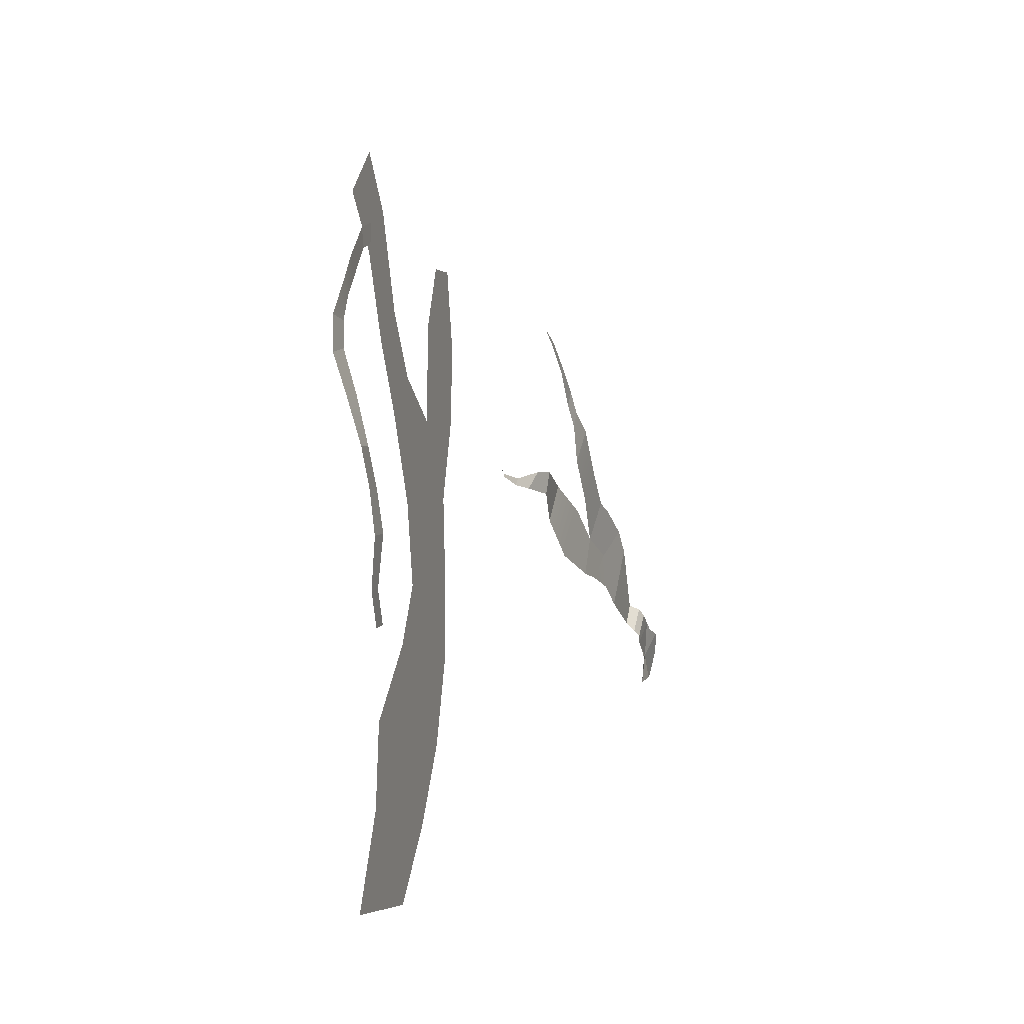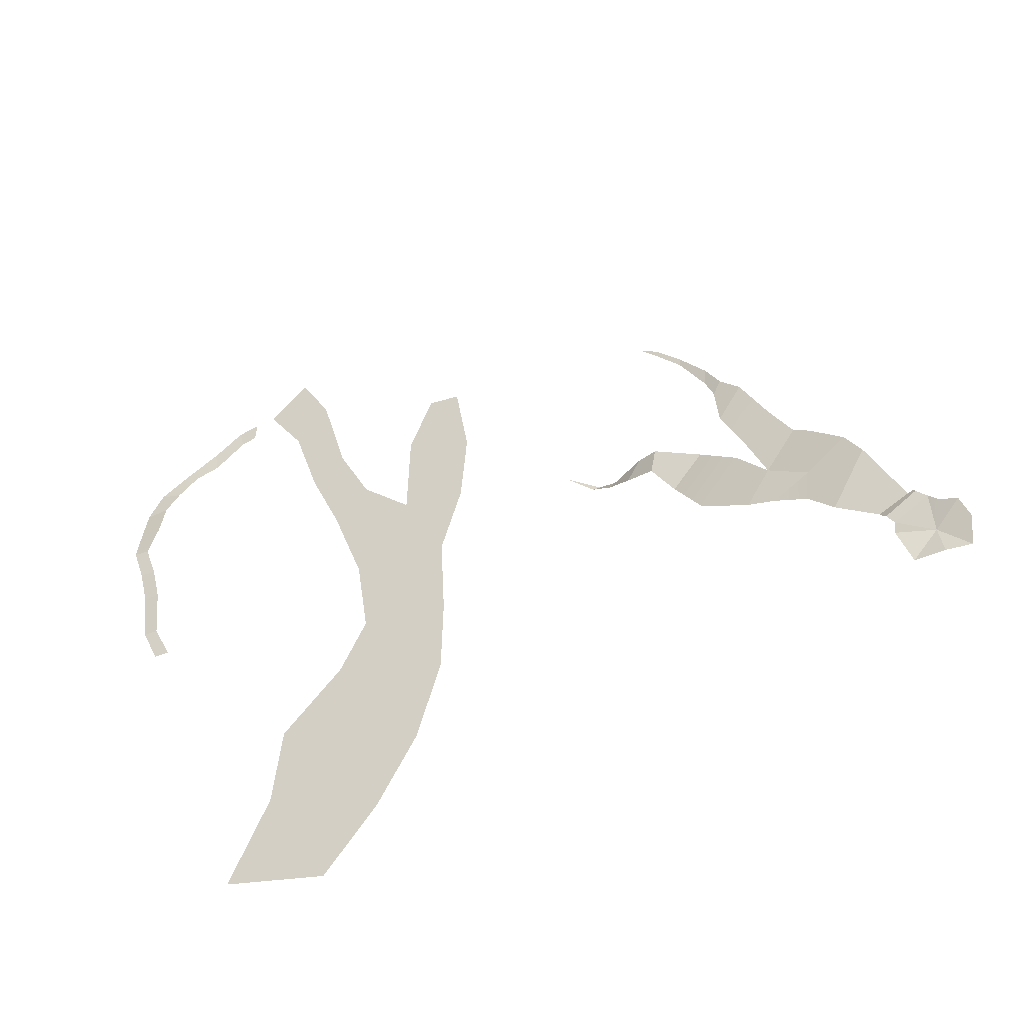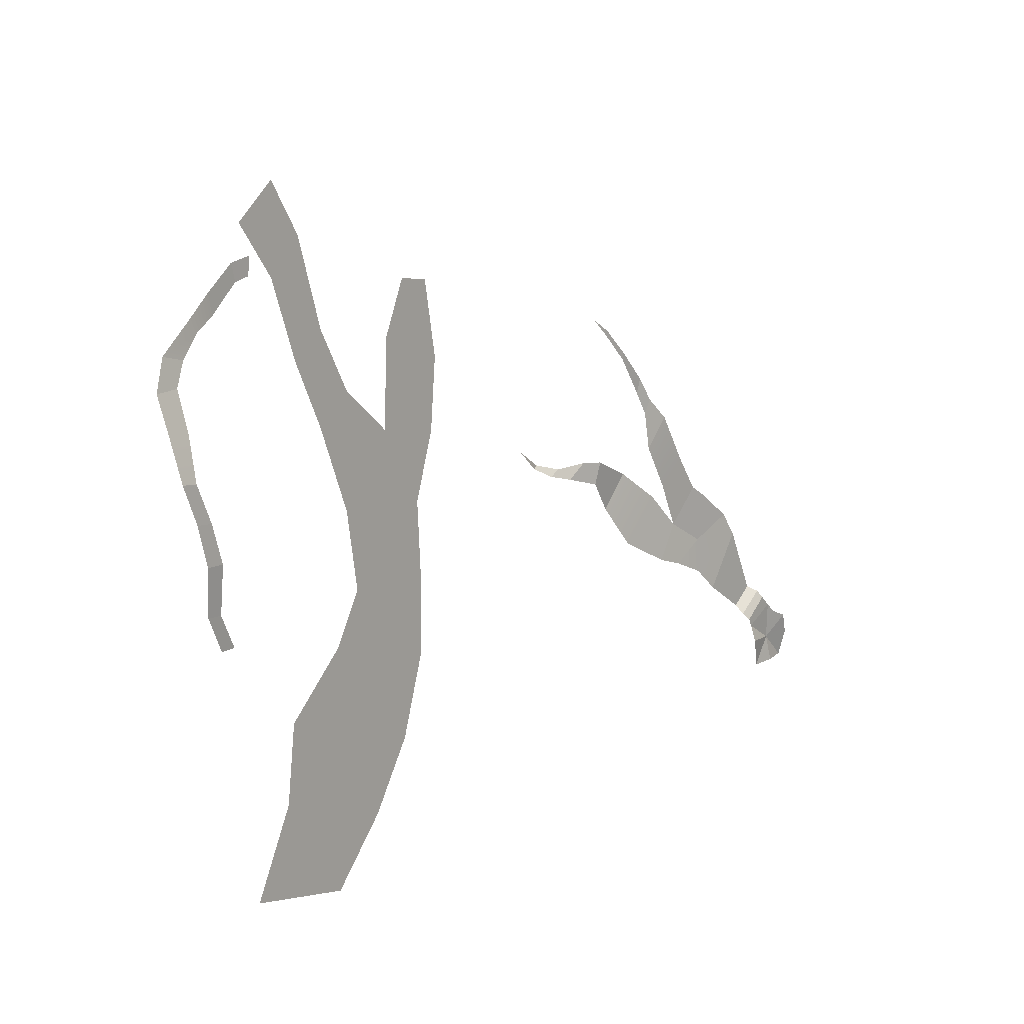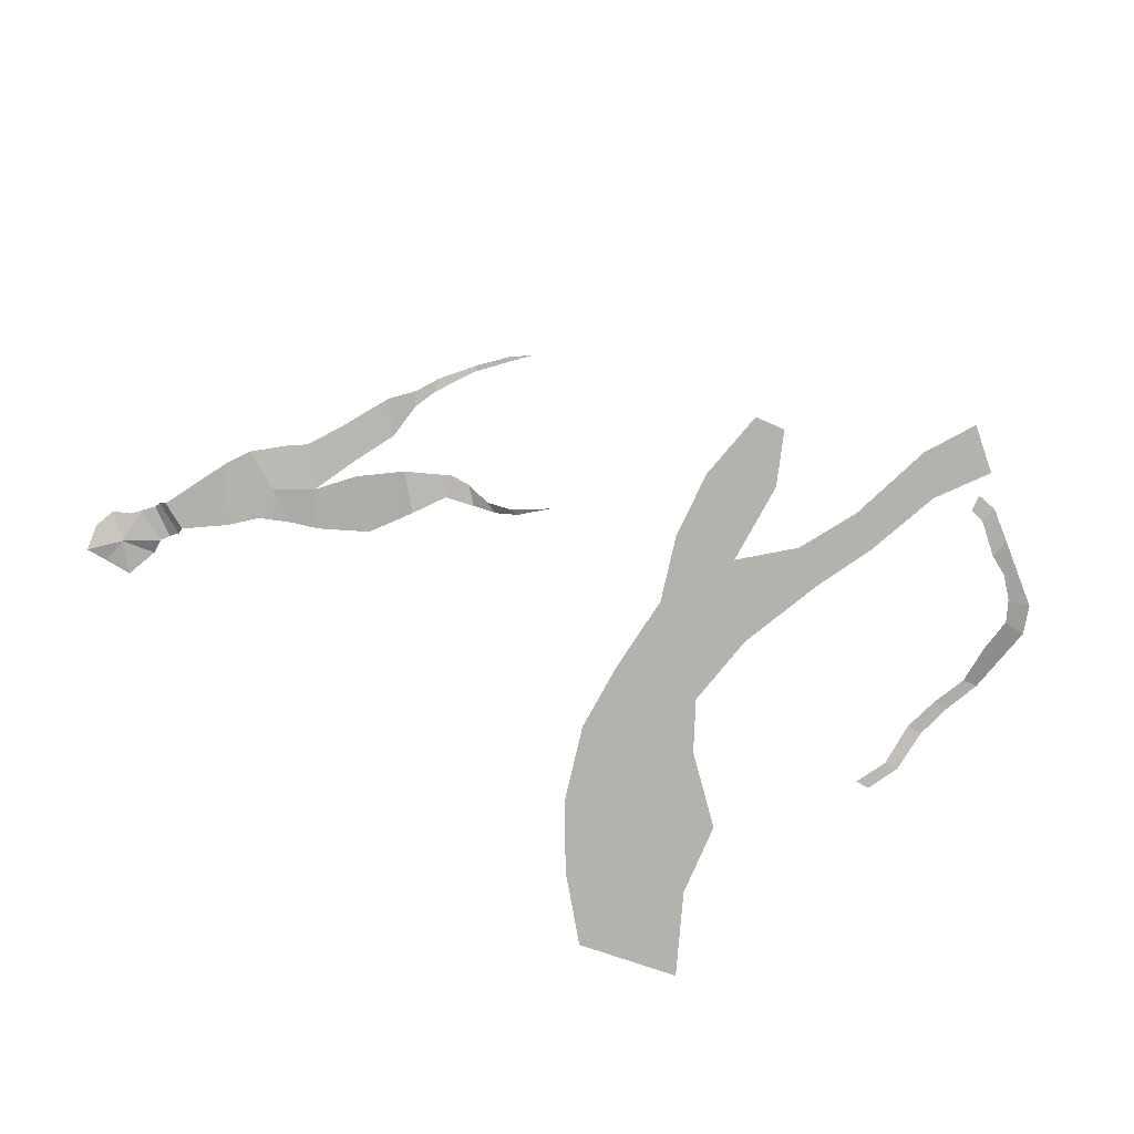
<metadata>
{"format":"obj","ext":"obj","renderer":"f3d","projection":"perspective","resolution":1024,"background":"white","views":[{"elev":6.9,"azim":107.9,"up":"+Z"},{"elev":-42.8,"azim":-153.7,"up":"+Z"},{"elev":13.1,"azim":129.9,"up":"+Z"},{"elev":-79.5,"azim":-30.1,"up":"+Y"}]}
</metadata>
<code>
g dropstoneDio_lava
v 3.321 -0.5681 -35.84
v 6.375 -0.5681 -39.44
v 12.45 -0.5681 -38.21
v 10.15 -0.5681 -33.38
v 1.038 -0.5681 -32
v 10.15 -0.5681 -33.38
v 9.628 -0.5681 -28.97
v -0.3334 -0.5681 -27.51
v 6.184 -0.5681 -25.56
v -0.4288 -0.5681 -23.29
v -0.3334 -0.5681 -27.51
v 4.661 -0.5681 -22.69
v -0.1784 -0.5681 -18.65
v 4.661 -0.5681 -22.69
v 5.366 -0.5681 -18.24
v -1.368 -0.5681 -14.85
v 2.308 -0.5681 -14.3
v -1.72 -0.5681 -10.78
v 2.308 -0.5681 -14.3
v 2.182 -0.5681 -9.374
v -0.9533 -0.5681 -6.46
v -1.72 -0.5681 -10.78
v 2.182 -0.5681 -9.374
v 0.8645 -0.5681 -6.25
v 5.366 -0.5681 -18.24
v 7.206 -0.5681 -13.45
v 5.202 -0.5681 -11.79
v 2.308 -0.5681 -14.3
v 8.953 -0.5681 -9.723
v 7.058 -0.5681 -8.331
v 5.202 -0.5681 -11.79
v 8.953 -0.5681 -9.723
v 8.572 -0.5681 -3.332
v 10.49 -0.5681 -5.331
v 10.49 -0.5681 -5.331
v 12.6 -0.5681 -2.396
v 10.35 -0.5681 -0.4463
v 8.572 -0.5681 -3.332
v -28.39 3.34 -33.89
v -29.67 3.191 -32.29
v -29.97 3.372 -33.87
v -29.97 3.372 -33.87
v -29.67 3.191 -32.29
v -31.27 3.155 -33.81
v -31.27 3.155 -33.81
v -29.67 3.191 -32.29
v -31.52 3.441 -32.28
v -31.05 3.581 -31.06
v -31.05 3.581 -31.06
v -29.67 3.191 -32.29
v -30.08 3.419 -30.62
v -29.55 3.34 -30.08
v -27.72 3.298 -31.11
v -29.55 3.34 -30.08
v -29.67 3.191 -32.29
v -27.72 3.298 -31.11
v -29.67 3.191 -32.29
v -27.73 3.632 -32.07
v -27.73 3.632 -32.07
v -29.67 3.191 -32.29
v -28.39 3.34 -33.89
v -28.81 2.983 -29.07
v -26.96 3.16 -30.18
v -26.89 2.644 -29.69
v -28.44 2.444 -28.78
v -28.98 3.28 -29.47
v -27.36 3.383 -30.61
v -26.96 3.16 -30.18
v -28.81 2.983 -29.07
v -27.72 3.298 -31.11
v -27.36 3.383 -30.61
v -28.98 3.28 -29.47
v -29.55 3.34 -30.08
v -24.58 2.41 -28.06
v -26.47 2.552 -24.88
v -28.44 2.444 -28.78
v -26.89 2.644 -29.69
v -26.47 2.552 -24.88
v -24.58 2.41 -28.06
v -23.18 2.235 -26.73
v -23.3 2.053 -24.75
v -25.56 2.451 -23.5
v -21.34 2.021 -25.93
v -19.82 1.836 -25.44
v -21.07 1.775 -23.4
v -23.3 2.053 -24.75
v -23.3 2.053 -24.75
v -23.18 2.235 -26.73
v -16.41 1.254 -12.16
v -16.36 1.242 -12.57
v -14.88 1.157 -11.01
v -14.97 1.153 -10.72
v -13.87 1.039 -9.983
v -16.36 1.242 -12.57
v -16.41 1.254 -12.16
v -17.92 1.403 -13.93
v -17.78 1.275 -14.76
v -18.77 1.527 -15.29
v -18.34 1.495 -16.09
v -17.78 1.275 -14.76
v -17.92 1.403 -13.93
v -12.49 0.4131 -19.36
v -13.34 0.7151 -18.45
v -14.47 1.107 -18.54
v -14.15 0.9979 -19.83
v -10.48 -0.5236 -18.29
v -10.03 -0.3138 -18.42
v -8.546 -0.12 -17.16
v -14.47 1.107 -18.54
v -17.03 0.8793 -19.7
v -15.38 0.839 -21.6
v -14.15 0.9979 -19.83
v -25.56 2.451 -23.5
v -23.3 2.053 -24.75
v -21.07 1.775 -23.4
v -23.72 2.211 -21.98
v -22.78 2.003 -21.33
v -19.82 1.836 -25.44
v -17.07 1.294 -23.97
v -19.3 1.458 -21.43
v -21.07 1.775 -23.4
v -17.03 0.8793 -19.7
v -15.38 0.839 -21.6
v -18.77 1.527 -15.29
v -19.95 1.78 -16.53
v -18.6 1.616 -18.27
v -18.34 1.495 -16.09
v -21.07 1.775 -23.4
v -19.87 1.774 -20.75
v -21.51 1.896 -19.33
v -22.78 2.003 -21.33
v -19.95 1.78 -16.53
v -18.6 1.616 -18.27
v -10.03 -0.3138 -18.42
v -10.48 -0.5236 -18.29
v -11.91 -0.07719 -18.7
v -11.21 0.0188 -19.02
v -11.21 0.0188 -19.02
v -11.91 -0.07719 -18.7
v -13.34 0.7151 -18.45
v -12.49 0.4131 -19.36
v 15.87 0.6589 -5.426
v 14.21 0.551 -4.138
v 13.96 0.5308 -5.106
v 15.64 0.6589 -6.575
v 19.27 1.121 -8.056
v 17.53 0.9132 -6.704
v 16.9 0.9243 -7.224
v 17.99 1.121 -8.384
v 15.64 0.6589 -6.575
v 15.87 0.6589 -5.426
v 18.66 1.383 -9.632
v 19.94 1.383 -9.731
v 19.27 1.121 -8.056
v 17.99 1.121 -8.384
v 18.55 1.955 -11.74
v 19.77 1.955 -11.7
v 19.94 1.383 -9.731
v 18.66 1.383 -9.632
v 18.71 2.573 -14.08
v 19.57 2.573 -13.99
v 16.33 2.285 -22.73
v 17.19 2.306 -22.73
v 18.1 2.432 -20.82
v 17.28 2.432 -20.86
v 17.28 2.432 -20.86
v 18.1 2.432 -20.82
v 18.24 2.674 -18.24
v 17.33 2.734 -18.24
v 17.33 2.734 -18.24
v 18.24 2.674 -18.24
v 18.82 2.667 -16.06
v 17.91 2.667 -16.13
v 17.91 2.667 -16.13
v 18.82 2.667 -16.06
v 19.57 2.573 -13.99
v 18.71 2.573 -14.08
v 14.21 0.551 -4.138
v 12.99 0.551 -3.902
v 13.09 0.5308 -4.9
v 13.96 0.5308 -5.106
g dropstoneDio_lava_0
f 3 2 1
f 4 3 1
f 6 1 5
f 7 6 5
f 7 5 8
f 9 7 8
f 9 11 10
f 12 9 10
f 14 10 13
f 15 14 13
f 15 13 16
f 17 15 16
f 19 16 18
f 20 19 18
f 23 22 21
f 24 23 21
f 27 26 25
f 28 27 25
f 30 29 26
f 31 30 26
f 30 33 32
f 33 34 32
f 37 36 35
f 38 37 35
f 41 40 39
f 44 43 42
f 47 46 45
f 48 46 47
f 51 50 49
f 52 50 51
f 55 54 53
f 58 57 56
f 61 60 59
f 64 63 62
f 65 64 62
f 68 67 66
f 69 68 66
f 72 71 70
f 73 72 70
f 76 75 74
f 77 76 74
f 80 79 78
f 78 81 80
f 78 82 81
f 85 84 83
f 86 85 83
f 88 87 83
f 91 90 89
f 92 91 89
f 93 91 92
f 96 95 94
f 97 96 94
f 100 99 98
f 101 100 98
f 104 103 102
f 105 104 102
f 108 107 106
f 111 110 109
f 112 111 109
f 115 114 113
f 113 116 115
f 116 117 115
f 120 119 118
f 121 120 118
f 120 122 119
f 122 123 119
f 126 125 124
f 127 126 124
f 130 129 128
f 131 130 128
f 130 132 129
f 132 133 129
f 136 135 134
f 137 136 134
f 140 139 138
f 141 140 138
f 144 143 142
f 145 144 142
f 148 147 146
f 149 148 146
f 148 150 147
f 150 151 147
f 154 153 152
f 155 154 152
f 158 157 156
f 159 158 156
f 156 157 160
f 157 161 160
f 164 163 162
f 165 164 162
f 168 167 166
f 169 168 166
f 172 171 170
f 173 172 170
f 176 175 174
f 177 176 174
f 180 179 178
f 181 180 178

</code>
